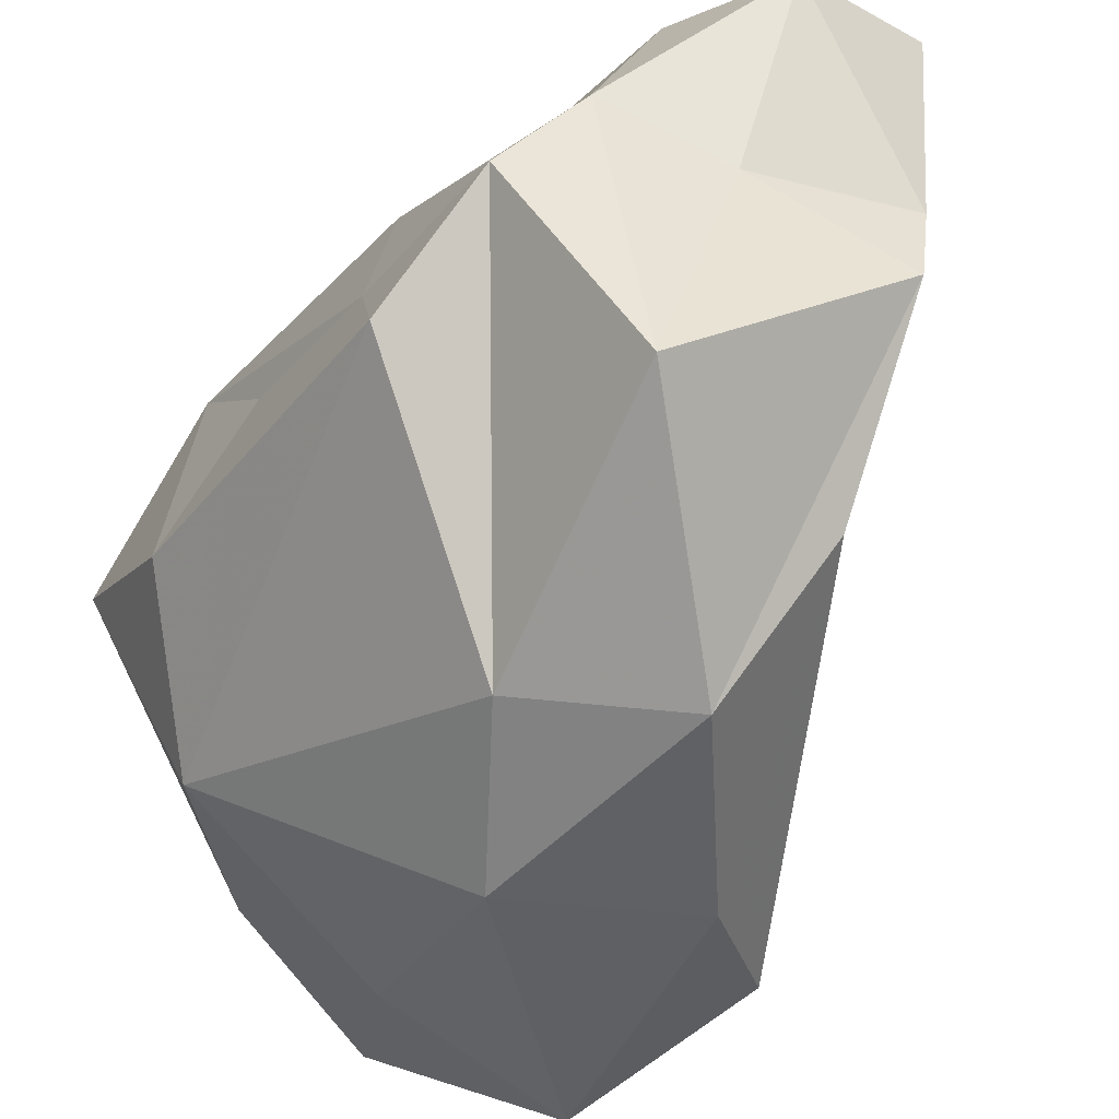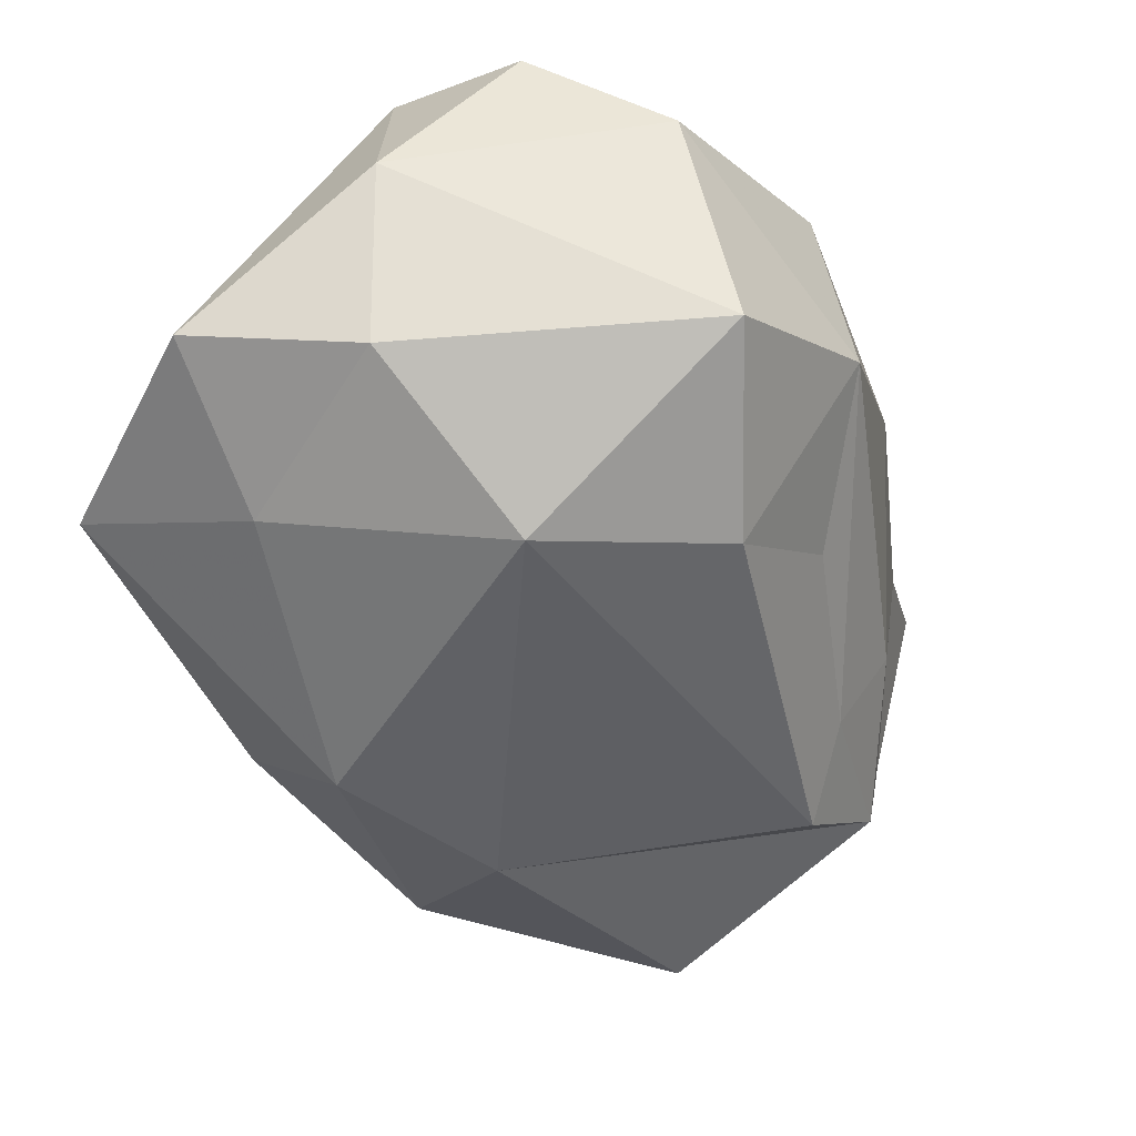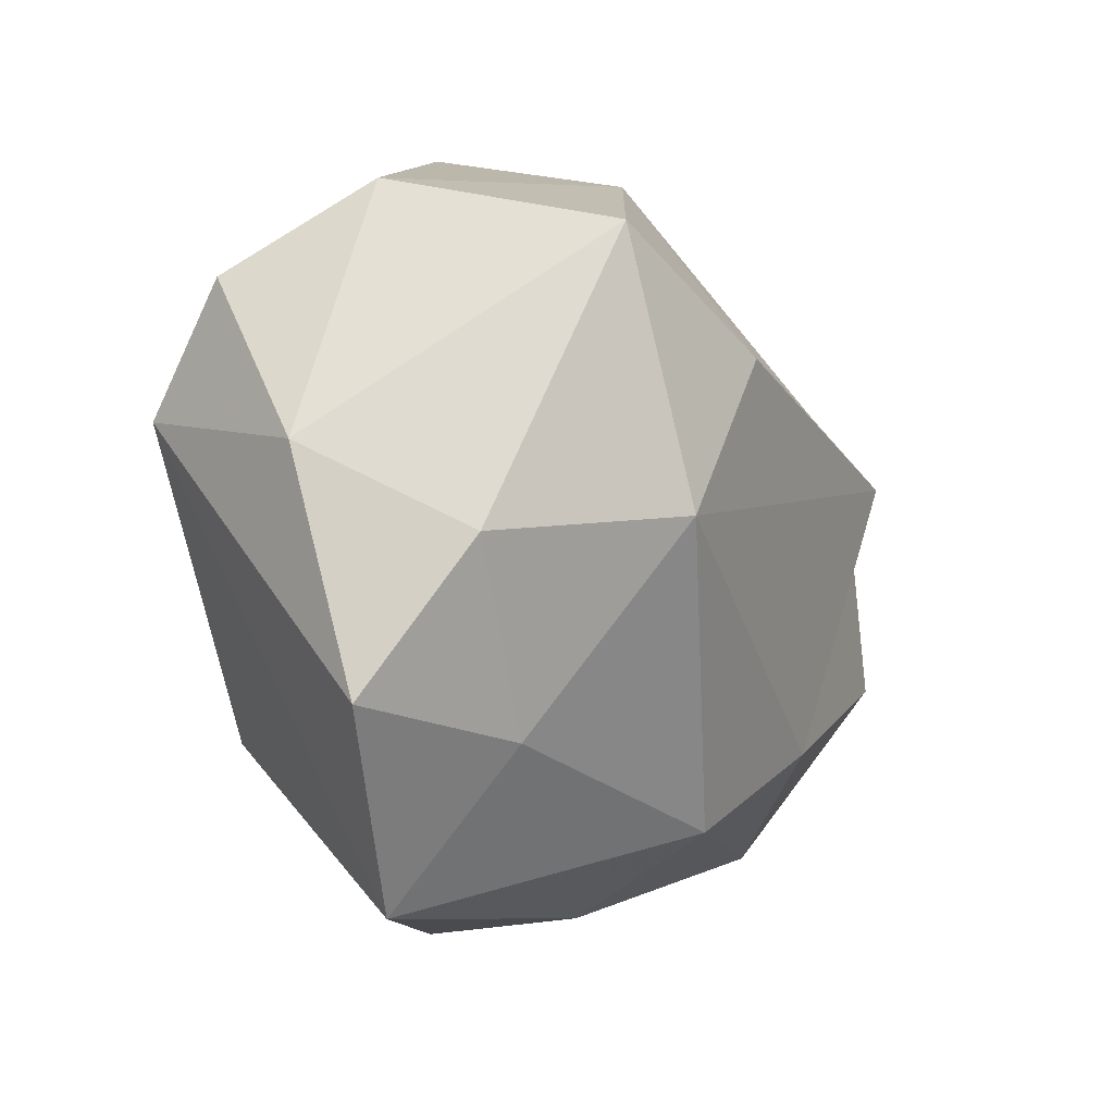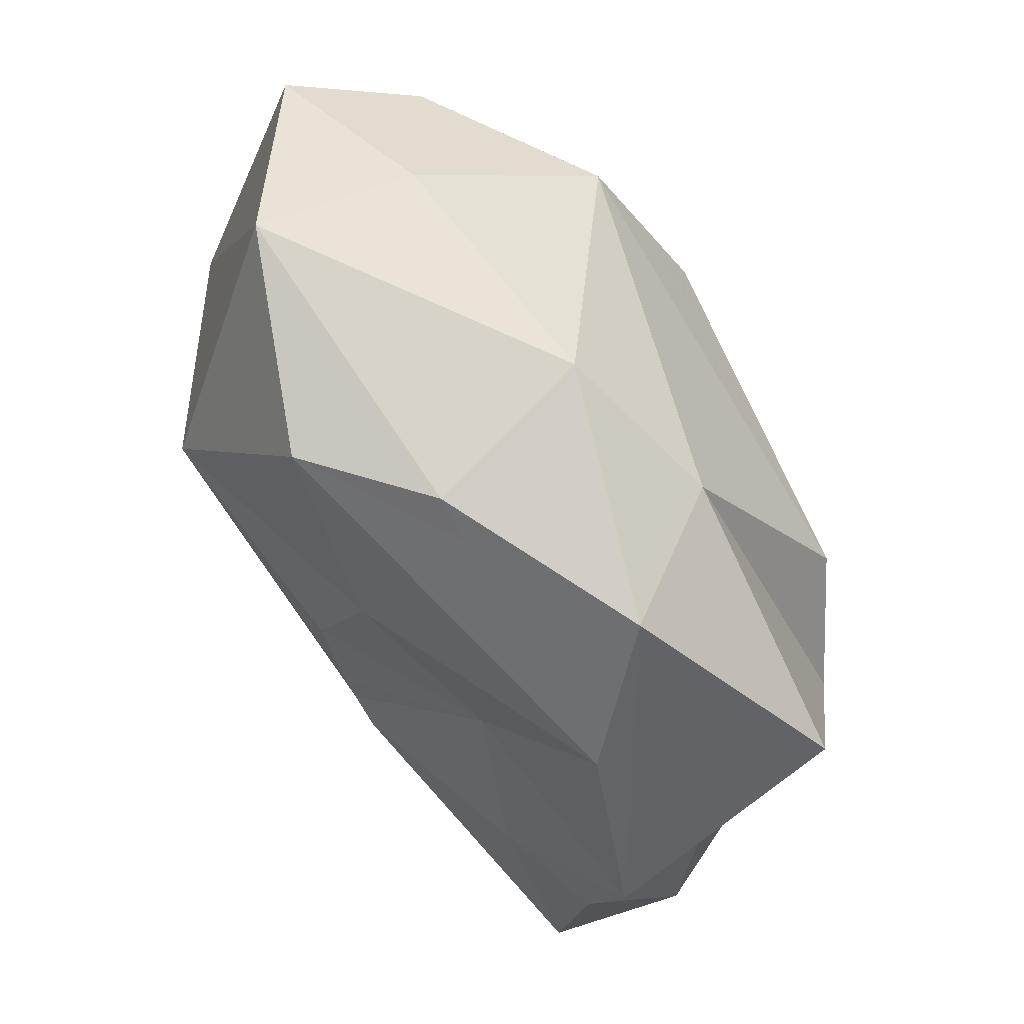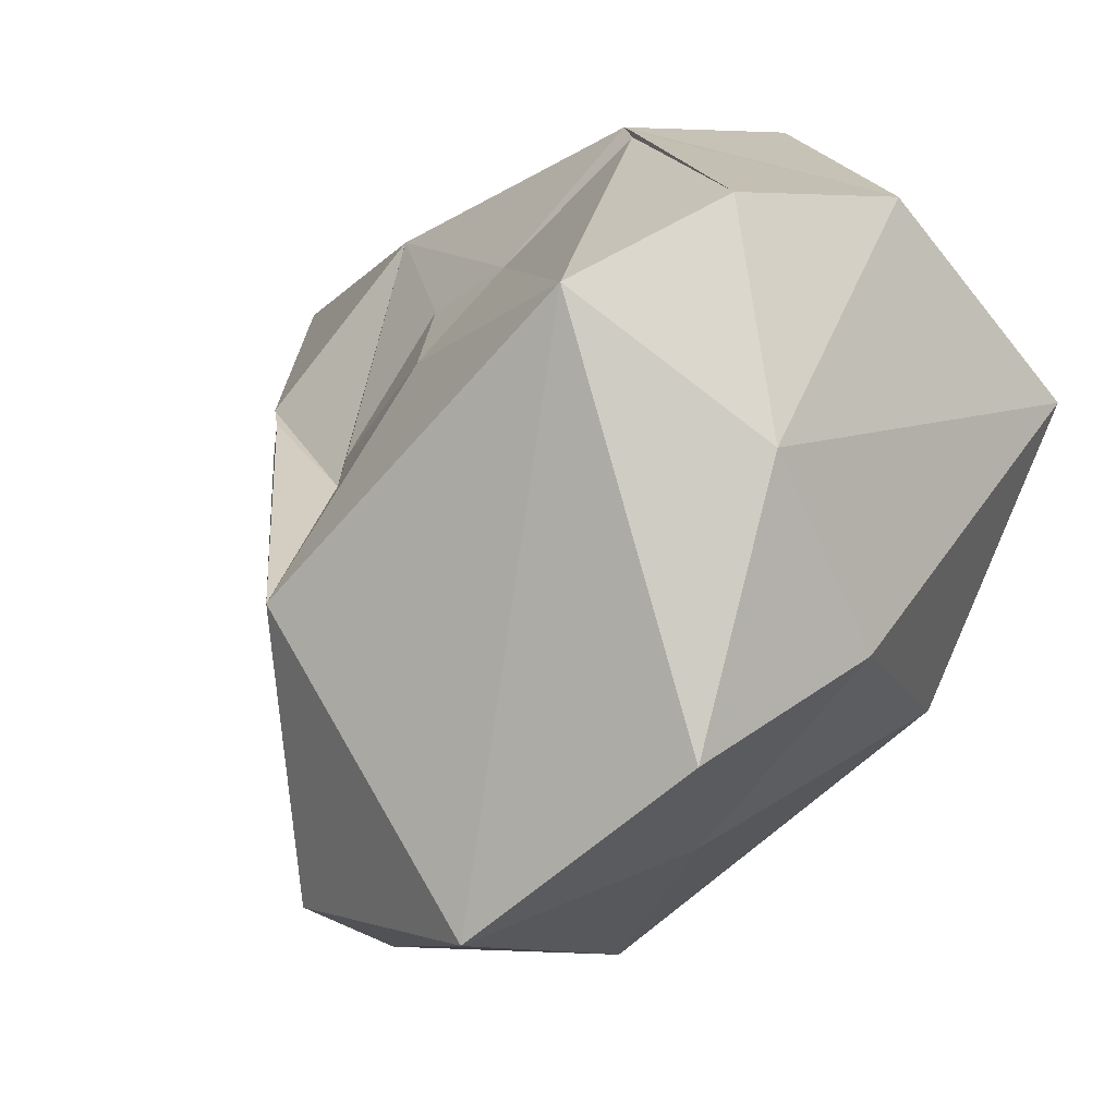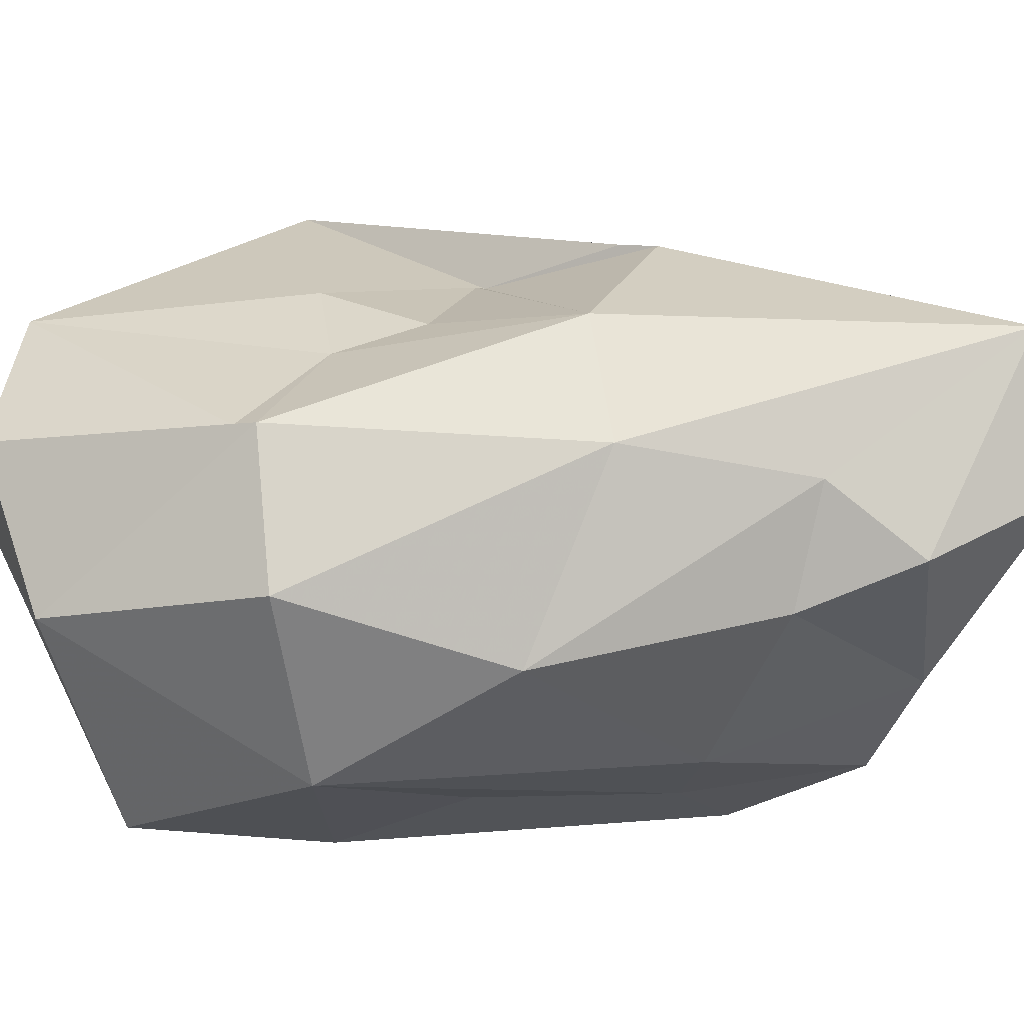
<metadata>
{"format":"obj","ext":"obj","renderer":"f3d","projection":"perspective","resolution":1024,"background":"white","views":[{"elev":-45.0,"azim":-56.6,"up":"+Z"},{"elev":62.2,"azim":-141.2,"up":"+Y"},{"elev":67.6,"azim":155.7,"up":"+Y"},{"elev":-12.8,"azim":169.6,"up":"+Y"},{"elev":-6.3,"azim":133.6,"up":"+Z"},{"elev":79.7,"azim":-117.5,"up":"+Z"}]}
</metadata>
<code>
v 1.843e+04 3.65e+04 2.514e+04
v 1.713e+04 3.538e+04 2.508e+04
v 1.77e+04 3.572e+04 2.549e+04
v 1.72e+04 3.532e+04 2.448e+04
v 1.85e+04 3.594e+04 2.471e+04
v 1.756e+04 3.499e+04 2.542e+04
v 1.756e+04 3.675e+04 2.504e+04
v 1.764e+04 3.655e+04 2.456e+04
v 1.778e+04 3.601e+04 2.417e+04
v 1.803e+04 3.573e+04 2.419e+04
v 1.84e+04 3.626e+04 2.42e+04
v 1.75e+04 3.58e+04 2.429e+04
v 1.773e+04 3.634e+04 2.552e+04
v 1.767e+04 3.527e+04 2.449e+04
v 1.791e+04 3.67e+04 2.532e+04
v 1.793e+04 3.564e+04 2.541e+04
v 1.754e+04 3.503e+04 2.482e+04
v 1.738e+04 3.644e+04 2.484e+04
v 1.745e+04 3.642e+04 2.528e+04
v 1.807e+04 3.644e+04 2.434e+04
v 1.802e+04 3.673e+04 2.462e+04
v 1.825e+04 3.674e+04 2.49e+04
v 1.765e+04 3.551e+04 2.421e+04
v 1.749e+04 3.543e+04 2.545e+04
v 1.824e+04 3.665e+04 2.528e+04
v 1.825e+04 3.601e+04 2.511e+04
v 1.8e+04 3.623e+04 2.55e+04
v 1.831e+04 3.582e+04 2.425e+04
v 1.744e+04 3.602e+04 2.542e+04
v 1.832e+04 3.666e+04 2.445e+04
v 1.784e+04 3.541e+04 2.485e+04
v 1.709e+04 3.577e+04 2.475e+04
v 1.705e+04 3.552e+04 2.492e+04
v 1.804e+04 3.543e+04 2.512e+04
v 1.729e+04 3.534e+04 2.542e+04
v 1.732e+04 3.557e+04 2.537e+04
v 1.718e+04 3.58e+04 2.511e+04
v 1.729e+04 3.507e+04 2.536e+04
v 1.717e+04 3.584e+04 2.492e+04
v 1.732e+04 3.618e+04 2.503e+04
v 1.819e+04 3.559e+04 2.486e+04
v 1.813e+04 3.56e+04 2.464e+04
v 1.774e+04 3.518e+04 2.511e+04
v 1.758e+04 3.503e+04 2.5e+04
v 1.731e+04 3.522e+04 2.497e+04
v 1.816e+04 3.572e+04 2.495e+04
v 1.809e+04 3.549e+04 2.508e+04
v 1.808e+04 3.587e+04 2.523e+04
v 1.802e+04 3.626e+04 2.547e+04
v 1.802e+04 3.626e+04 2.548e+04
v 1.81e+04 3.605e+04 2.528e+04
v 1.812e+04 3.551e+04 2.502e+04
v 1.816e+04 3.574e+04 2.499e+04
f 51 26 1
f 1 26 5
f 3 13 29
f 24 2 3
f 3 29 24
f 2 35 36
f 16 53 48
f 22 7 15
f 8 12 32
f 19 29 13
f 9 8 20
f 10 28 23
f 14 23 28
f 3 27 13
f 11 9 20
f 22 21 7
f 4 23 17
f 14 31 17
f 14 17 23
f 10 14 23
f 8 9 12
f 11 20 30
f 5 42 28
f 16 34 46
f 22 30 21
f 10 9 11
f 4 2 33
f 4 45 2
f 10 11 28
f 1 22 25
f 15 13 27
f 18 7 8
f 6 16 3
f 19 15 7
f 34 43 31
f 4 33 12
f 22 15 25
f 5 28 11
f 6 3 24
f 16 6 34
f 25 49 1
f 15 50 25
f 8 21 20
f 18 40 19
f 1 49 51
f 10 23 9
f 14 42 31
f 8 32 18
f 4 12 23
f 18 19 7
f 5 52 41
f 5 11 1
f 19 37 29
f 2 37 33
f 17 44 45
f 32 39 40
f 17 43 44
f 19 13 15
f 1 30 22
f 1 11 30
f 6 35 38
f 30 20 21
f 3 16 27
f 12 33 32
f 7 21 8
f 12 9 23
f 38 35 2
f 40 39 19
f 37 39 33
f 36 24 29
f 37 36 29
f 40 18 32
f 42 41 31
f 44 6 38
f 44 43 6
f 46 47 5
f 26 46 5
f 49 50 27
f 48 51 16
f 51 27 16
f 47 34 31
f 53 26 48
f 51 48 26
f 24 35 2
f 16 46 53
f 5 41 42
f 4 17 45
f 34 6 43
f 25 50 49
f 15 27 50
f 14 28 42
f 5 47 52
f 19 39 37
f 2 36 37
f 32 33 39
f 17 31 43
f 6 24 35
f 36 35 24
f 2 45 38
f 45 44 38
f 46 34 47
f 51 49 27
f 31 41 52
f 52 47 31
f 53 46 26

</code>
